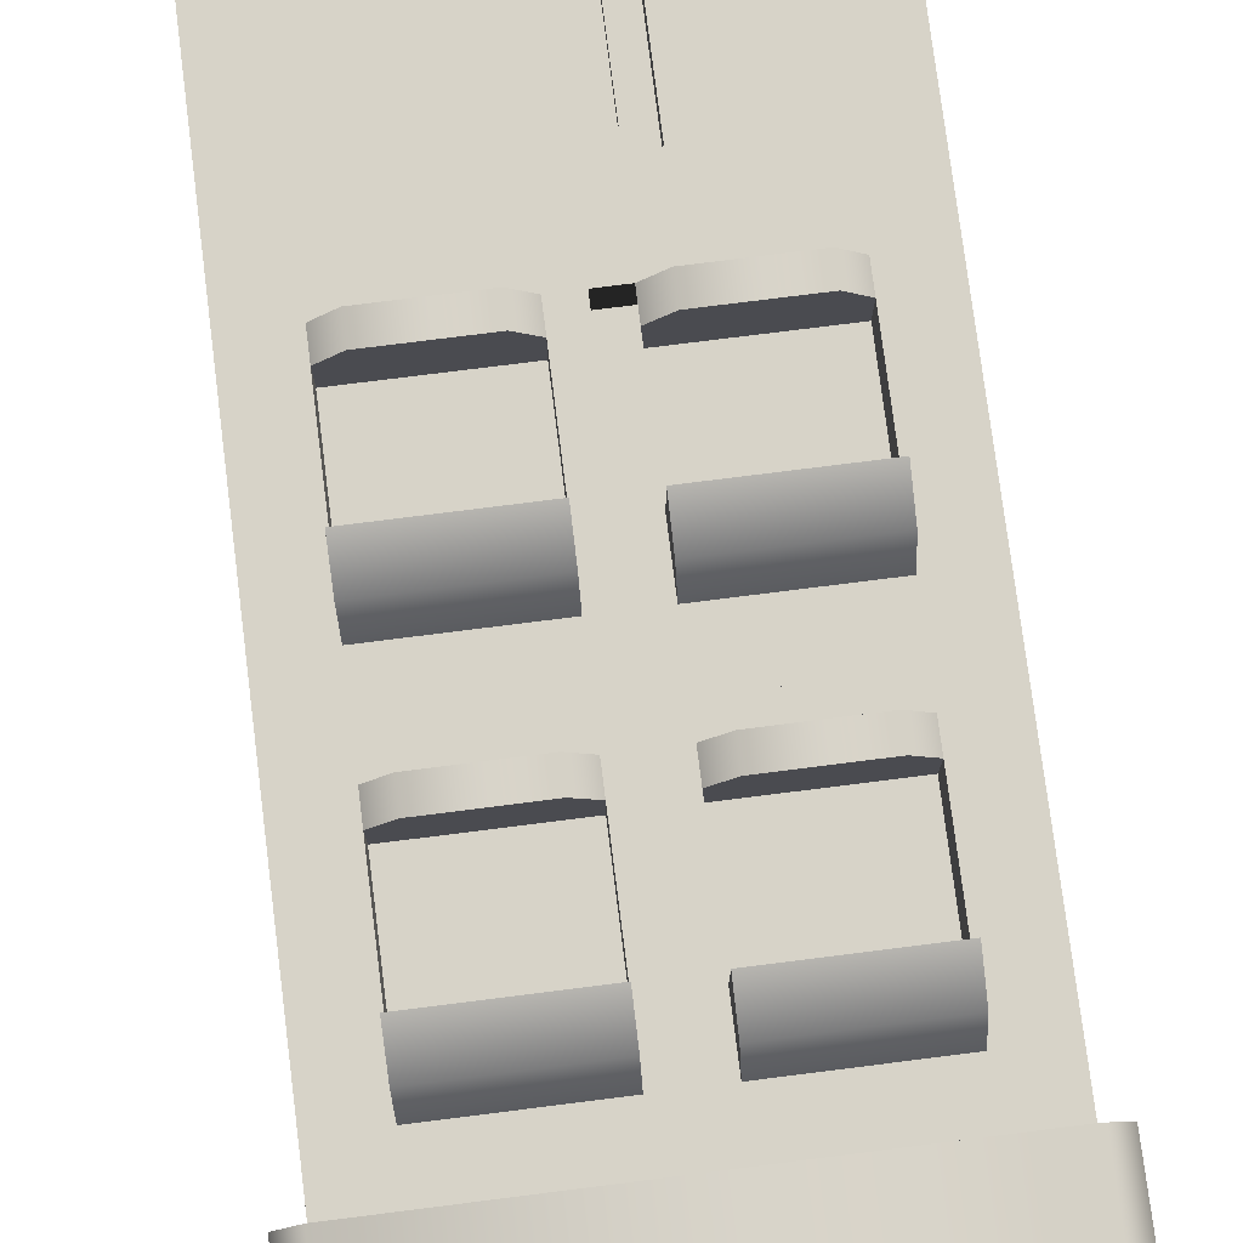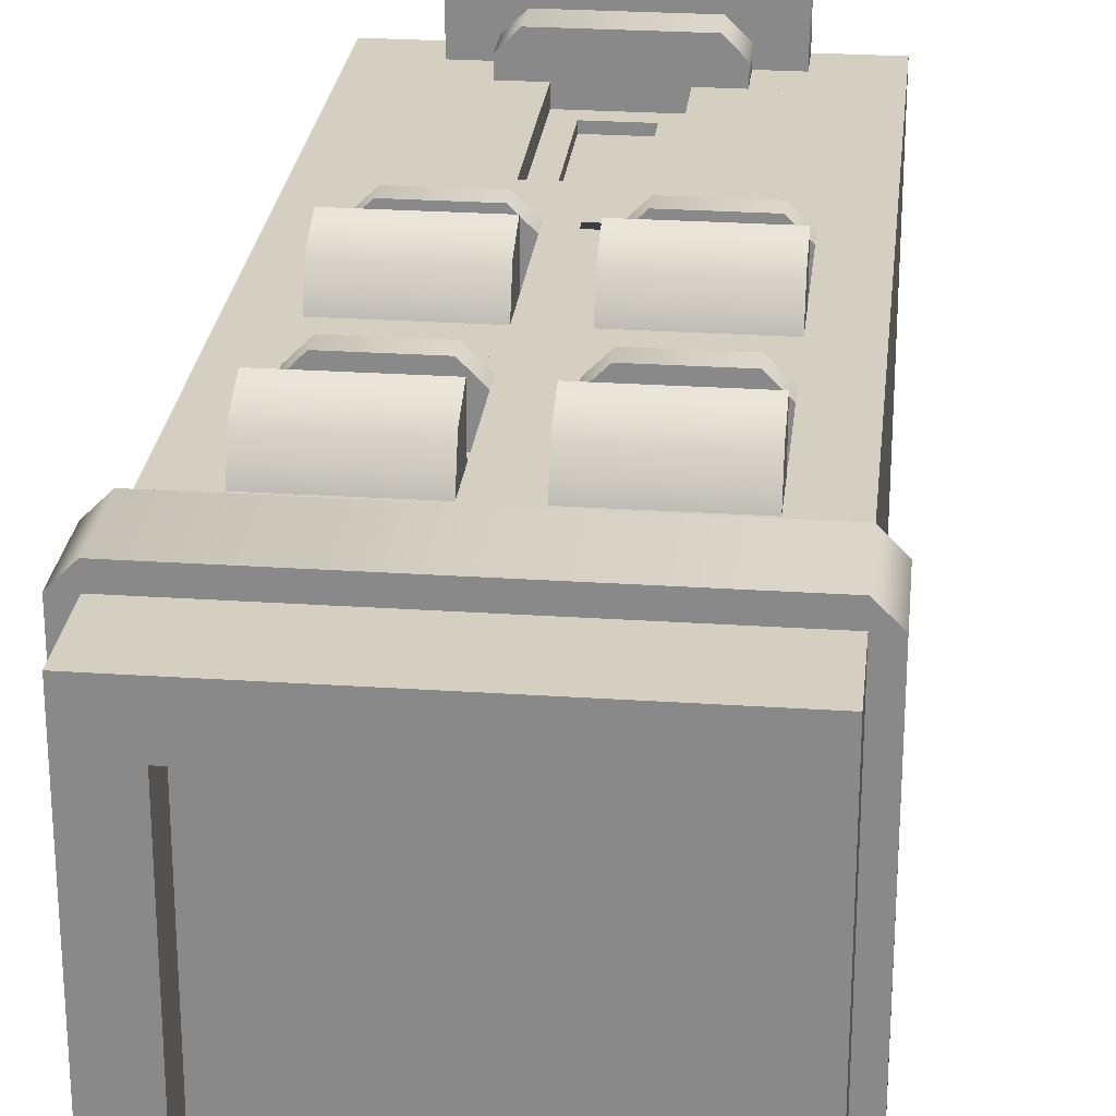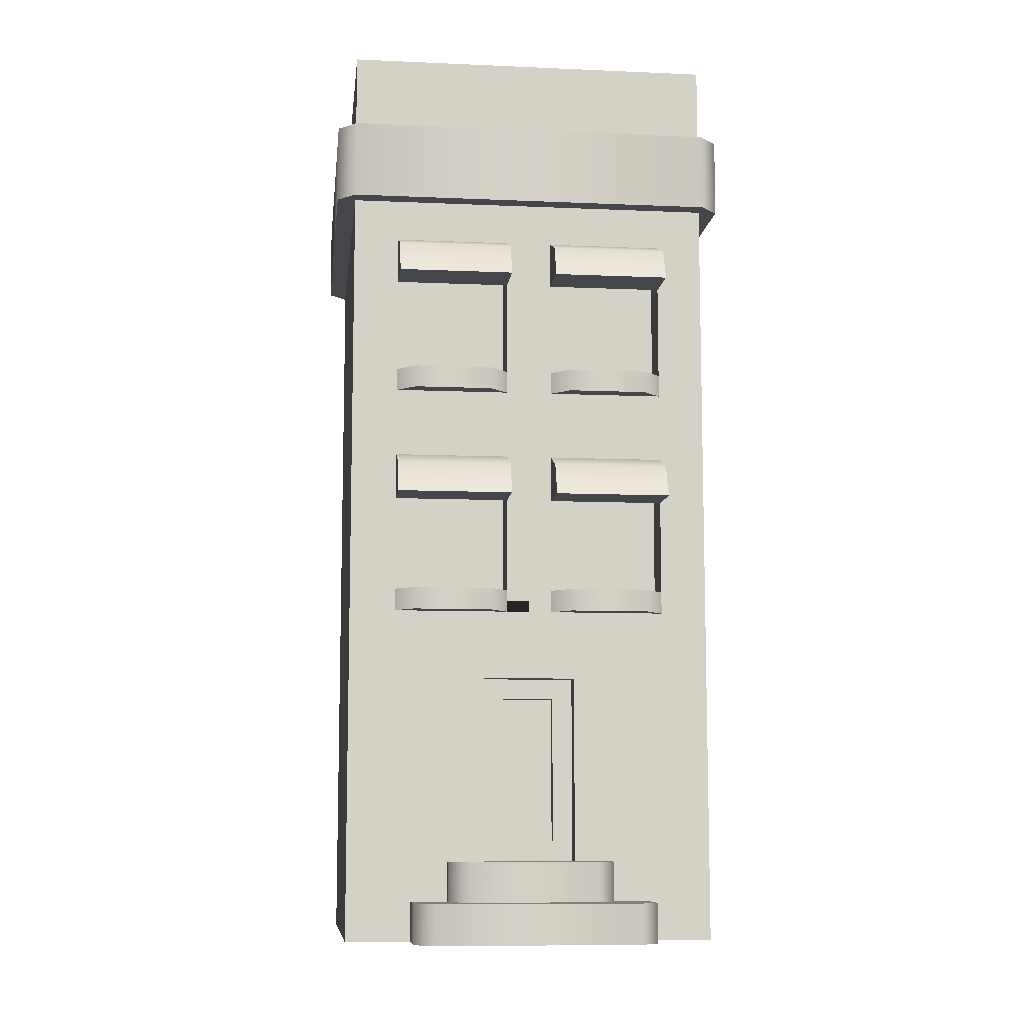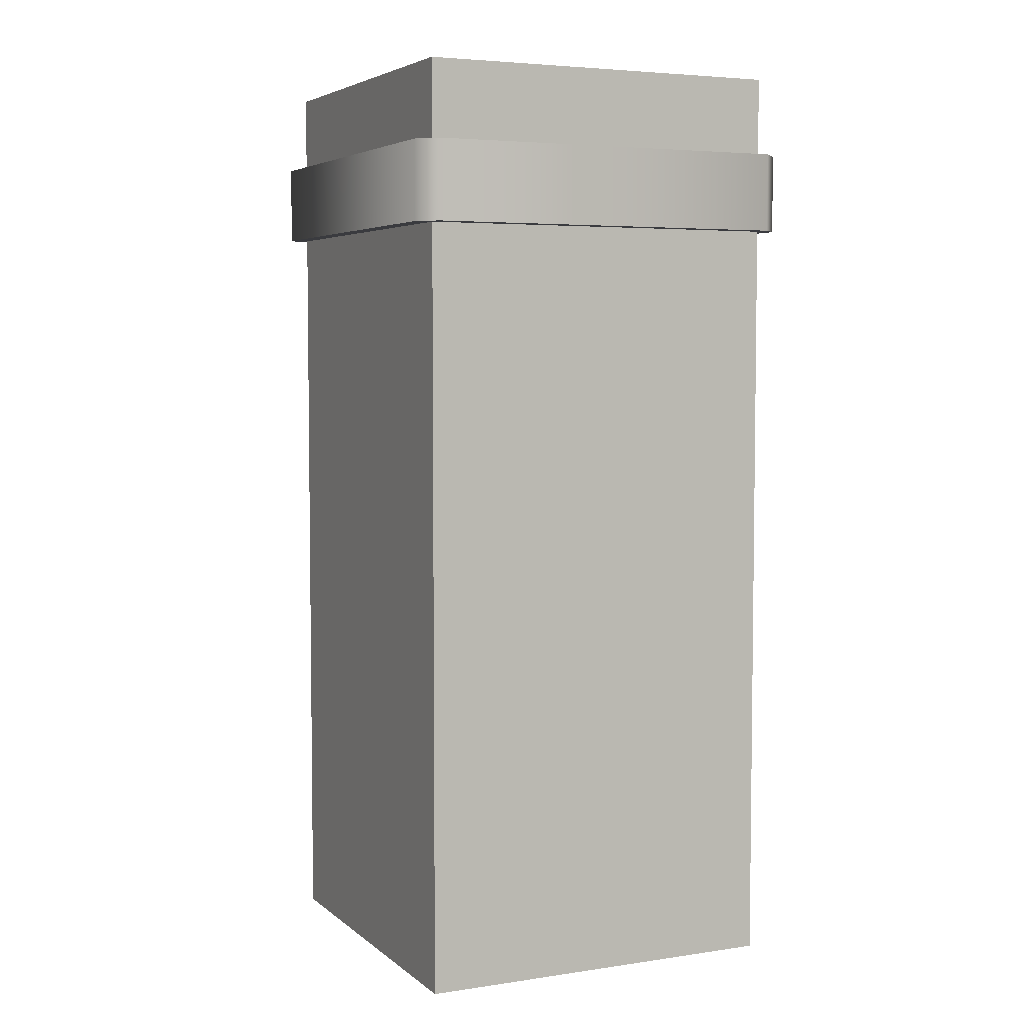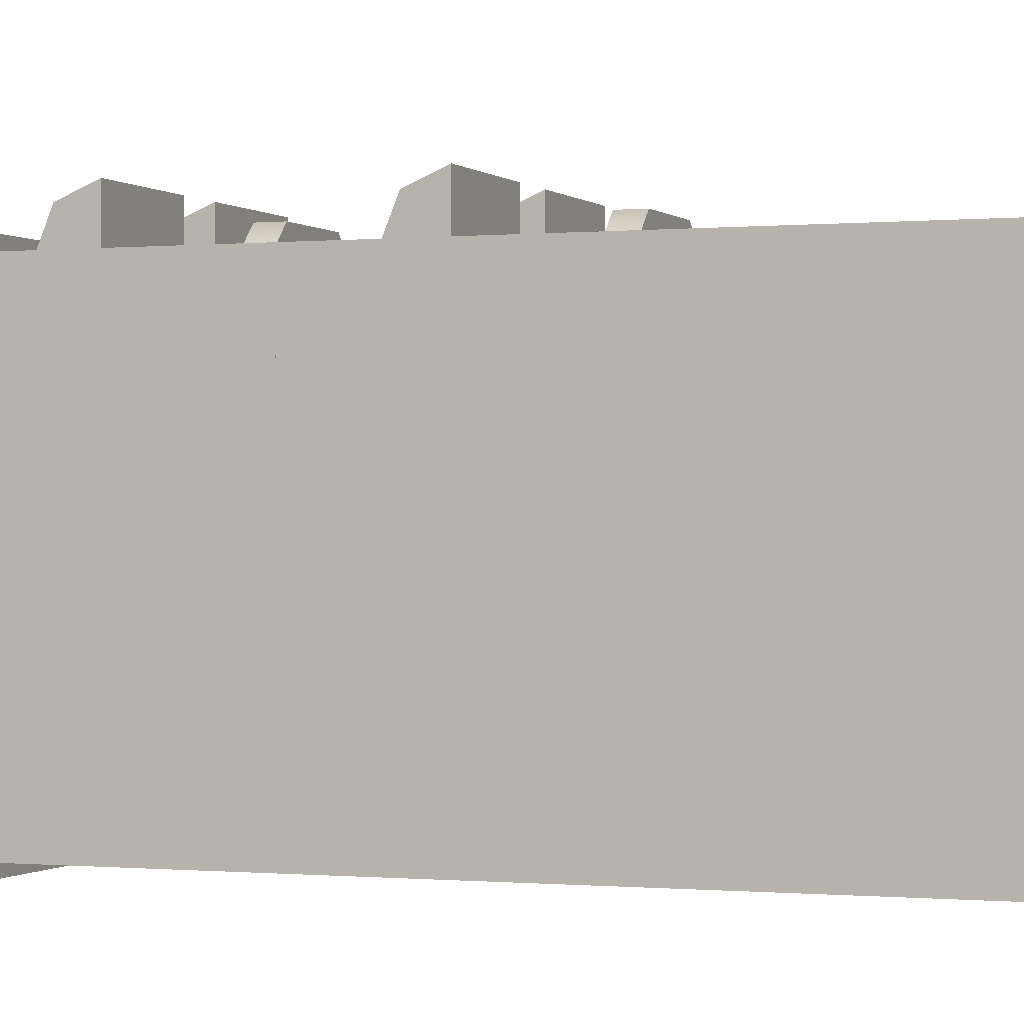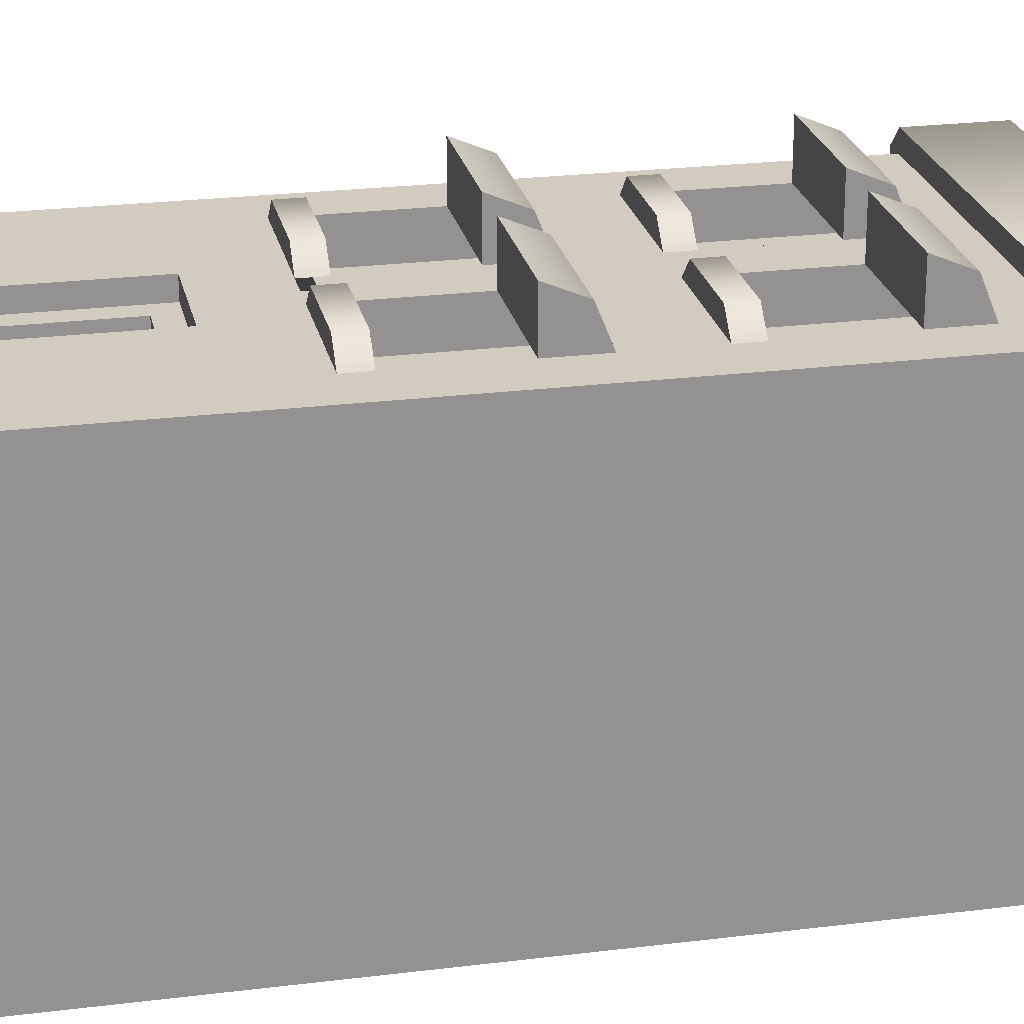
<metadata>
{"format":"obj","ext":"obj","renderer":"f3d","projection":"perspective","resolution":1024,"background":"white","views":[{"elev":76.5,"azim":172.8,"up":"+Z"},{"elev":25.9,"azim":-173.9,"up":"+Z"},{"elev":-9.4,"azim":-6.5,"up":"+Y"},{"elev":4.8,"azim":154.9,"up":"+Y"},{"elev":-0.4,"azim":-69.4,"up":"+Z"},{"elev":23.8,"azim":78.2,"up":"+Z"}]}
</metadata>
<code>
o building-sample-tower-a
v -0.5 2.5 -0.5
v 0.5 2.288 -0.5
v -0.5 2.288 -0.5
v 0.5 2.5 -0.5
v 0.5 2.5 0.5
v 0.5 2.288 0.5
v -0.5 2.288 0.5
v -0.5 2.5 0.5
v -0.375 2.5 0.375
v -0.375 2.394 -0.375
v -0.375 2.5 -0.375
v -0.375 2.394 0.375
v 0.375 2.5 -0.375
v 0.375 2.394 -0.375
v 0.375 2.394 0.375
v 0.375 2.5 0.375
v -0.1125 0.9575 0.55
v -0.325 0.8975 0.55
v -0.1125 0.8975 0.55
v -0.325 0.9575 0.55
v -0.375 1.337 0.5
v -0.0625 1.337 0.4
v -0.0625 1.337 0.5
v -0.375 1.337 0.4
v 0.5 1.462 -0.5
v -0.5 1.462 0.5
v 0.5 1.462 0.5
v -0.5 1.462 -0.5
v 0.375 0.9575 0.4
v 0.325 0.9575 0.55
v 0.375 0.9575 0.5
v 0.0625 0.9575 0.4
v 0.1125 0.9575 0.55
v 0.0625 0.9575 0.5
v -0.0625 0.9575 0.5
v -0.0625 0.9575 0.4
v -0.0625 1.212 0.5
v -0.0625 1.282 0.5
v 0.5 0.8375 -0.5
v -0.5 0.8375 -0.5
v -0.5 0.8375 0.5
v 0.1125 0.8975 0.55
v 0.325 0.8975 0.55
v -0.375 0.9575 0.4
v -0.375 0.9575 0.5
v -0.375 1.282 0.5
v -0.375 1.212 0.5
v 0.0625 0.8975 0.5
v 0.375 0.8975 0.5
v 0.375 1.337 0.4
v 0.375 1.337 0.5
v 0.375 1.212 0.5
v 0.375 1.282 0.5
v 0.0625 1.337 0.5
v 0.0625 1.337 0.4
v 0.0625 1.282 0.5
v 0.0625 1.212 0.5
v 0.5 0.8375 0.5
v -0.375 0.8975 0.5
v -0.0625 0.8975 0.5
v -0.1125 1.583 0.55
v -0.325 1.522 0.55
v -0.1125 1.522 0.55
v -0.325 1.583 0.55
v -0.375 1.962 0.5
v -0.0625 1.962 0.4
v -0.0625 1.962 0.5
v -0.375 1.962 0.4
v 0.5 2.087 -0.5
v -0.5 2.087 0.5
v 0.5 2.087 0.5
v -0.5 2.087 -0.5
v 0.375 1.583 0.4
v 0.325 1.583 0.55
v 0.375 1.583 0.5
v 0.0625 1.583 0.4
v 0.1125 1.583 0.55
v 0.0625 1.583 0.5
v -0.0625 1.583 0.5
v -0.0625 1.583 0.4
v -0.0625 1.837 0.5
v -0.0625 1.907 0.5
v 0.5 1.462 -0.5
v -0.5 1.462 -0.5
v -0.5 1.462 0.5
v 0.1125 1.522 0.55
v 0.325 1.522 0.55
v -0.375 1.583 0.4
v -0.375 1.583 0.5
v -0.375 1.907 0.5
v -0.375 1.837 0.5
v 0.0625 1.522 0.5
v 0.375 1.522 0.5
v 0.375 1.962 0.4
v 0.375 1.962 0.5
v 0.375 1.837 0.5
v 0.375 1.907 0.5
v 0.0625 1.962 0.5
v 0.0625 1.962 0.4
v 0.0625 1.907 0.5
v 0.0625 1.837 0.5
v 0.5 1.462 0.5
v -0.375 1.522 0.5
v -0.0625 1.522 0.5
v 0.5 0.8375 0.5
v 0.5 0.2125 -0.5
v 0.5 0.8375 -0.5
v 0.5 0.2125 0.5
v 0.125 0.2125 0.5
v 0.125 0.7125 0.5
v -0.125 0.7125 0.5
v -0.5 0.8375 0.5
v -0.5 0.2125 0.5
v -0.125 0.2125 0.5
v -0.5 0.8375 -0.5
v -0.5 0.2125 -0.5
v -0.125 0.2125 0.4
v -0.125 0.7125 0.4
v 0.125 0.7125 0.4
v 0.125 0.2125 0.4
v 0.5 2.075 0.55
v 0.55 2.075 -0.5
v 0.55 2.075 0.5
v 0.5 2.075 -0.55
v -0.5 2.075 0.55
v -0.5 2.075 -0.55
v -0.55 2.075 0.5
v -0.55 2.075 -0.5
v 0.5 2.288 -0.55
v 0.55 2.288 -0.5
v 0.5 2.288 0.55
v 0.55 2.288 0.5
v -0.5 2.288 0.55
v -0.5 2.288 -0.55
v -0.55 2.288 0.5
v -0.55 2.288 -0.5
v -0.5 0.2125 -0.5
v 0.5 -0 -0.5
v -0.5 -0 -0.5
v 0.5 0.2125 -0.5
v -0.5 0 0.5
v -0.5 0.2125 0.5
v 0.5 0.2125 0.5
v 0.325 0 0.5
v 0.5 0 0.5
v 0.325 0.1062 0.5
v 0.225 0.1062 0.5
v 0.225 0.2125 0.5
v 0.325 0.1062 0.65
v 0.325 0 0.65
v 0.175 0.2125 0.6
v -0.175 0.1062 0.6
v 0.175 0.1062 0.6
v -0.175 0.2125 0.6
v -0.325 0 0.65
v -0.325 0.1062 0.5
v -0.325 0 0.5
v -0.325 0.1062 0.65
v -0.225 0.1062 0.55
v -0.225 0.2125 0.5
v -0.225 0.1062 0.5
v -0.225 0.2125 0.55
v 0.225 0.2125 0.55
v 0.225 0.1062 0.55
v 0.275 0 0.7
v -0.275 0.1062 0.7
v -0.275 0 0.7
v 0.275 0.1062 0.7
v -0.07076 0.6583 0.45
v -0.07076 0.2667 0.425
v -0.07076 0.6583 0.425
v -0.07076 0.2667 0.45
v 0.125 0.7125 0.45
v 0.125 0.2125 0.4
v 0.125 0.7125 0.4
v 0.125 0.2125 0.45
v 0.07076 0.2667 0.425
v 0.07076 0.2667 0.45
v 0.07076 0.6583 0.425
v 0.07076 0.6583 0.45
v -0.125 0.7125 0.4
v -0.125 0.2125 0.4
v -0.125 0.2125 0.45
v -0.125 0.7125 0.45
v 0.0625 1.212 0.6282
v 0.0625 1.301 0.5907
v -0.375 1.212 0.6282
v -0.375 1.301 0.5907
v -0.0625 1.212 0.6282
v 0.375 1.212 0.6282
v 0.375 1.301 0.5907
v -0.0625 1.301 0.5907
v 0.0625 1.837 0.6282
v 0.0625 1.926 0.5907
v -0.375 1.837 0.6282
v -0.375 1.926 0.5907
v -0.0625 1.837 0.6282
v 0.375 1.837 0.6282
v 0.375 1.926 0.5907
v -0.0625 1.926 0.5907
f 1 2 3
f 2 1 4
f 5 2 4
f 2 5 6
f 1 7 8
f 7 2 6
f 15 13 14
f 5 7 6
f 7 5 8
f 16 5 4
f 13 1 11
f 13 4 1
f 21 22 23
f 25 26 27
f 29 30 31
f 30 29 32
f 35 22 36
f 23 35 37
f 23 37 38
f 39 28 25
f 28 41 26
f 21 44 24
f 45 21 46
f 48 43 42
f 31 50 29
f 51 31 52
f 32 54 34
f 34 54 56
f 54 50 51
f 50 54 55
f 59 19 18
f 41 39 58
f 39 41 40
f 17 60 35
f 49 30 43
f 36 17 35
f 17 36 44
f 17 44 20
f 34 42 33
f 26 45 47
f 26 21 27
f 59 48 60
f 35 34 57
f 35 57 37
f 37 57 56
f 58 49 41
f 49 58 27
f 54 27 23
f 51 27 54
f 31 27 52
f 53 27 51
f 69 70 71
f 70 69 72
f 74 73 76
f 74 76 77
f 67 79 81
f 67 81 82
f 83 72 69
f 72 85 70
f 74 86 87
f 86 74 77
f 65 88 68
f 89 65 90
f 89 90 91
f 94 75 95
f 98 76 99
f 76 98 78
f 78 98 100
f 94 98 99
f 71 83 69
f 83 71 102
f 103 63 62
f 83 85 84
f 64 103 62
f 103 64 89
f 61 104 79
f 104 61 63
f 61 80 88
f 61 88 64
f 64 88 89
f 86 78 92
f 78 86 77
f 70 91 90
f 70 89 91
f 70 65 71
f 70 103 89
f 85 103 70
f 104 78 79
f 79 78 101
f 79 101 81
f 92 85 93
f 102 93 85
f 82 98 67
f 93 71 75
f 95 71 98
f 106 105 108
f 113 111 112
f 111 113 114
f 112 107 115
f 113 115 116
f 111 117 118
f 117 111 114
f 109 119 120
f 119 111 118
f 14 12 15
f 121 122 123
f 122 121 124
f 124 121 125
f 126 127 128
f 123 131 121
f 135 134 136
f 127 136 128
f 126 129 124
f 133 127 125
f 128 134 126
f 137 141 142
f 143 144 145
f 144 143 146
f 146 143 147
f 144 149 150
f 152 151 154
f 155 156 157
f 156 155 158
f 160 159 162
f 163 147 148
f 165 166 167
f 141 156 142
f 142 161 160
f 143 138 140
f 165 144 150
f 139 144 165
f 139 165 167
f 139 157 141
f 168 147 164
f 166 153 152
f 166 161 156
f 140 148 143
f 151 137 154
f 154 137 160
f 160 137 142
f 167 158 155
f 158 167 166
f 159 154 162
f 154 159 152
f 170 169 172
f 174 173 176
f 177 172 178
f 178 179 177
f 179 178 180
f 181 174 182
f 174 181 175
f 169 179 180
f 184 175 181
f 183 174 176
f 180 173 169
f 178 176 173
f 184 172 169
f 183 172 184
f 22 44 36
f 50 32 29
f 66 88 80
f 94 76 73
f 117 119 118
f 21 38 46
f 37 46 38
f 46 37 47
f 185 56 57
f 46 187 21
f 53 54 51
f 37 187 47
f 185 52 190
f 53 191 52
f 52 191 190
f 38 192 37
f 37 192 189
f 190 186 185
f 188 189 192
f 51 186 191
f 186 51 54
f 82 65 67
f 81 90 82
f 90 81 91
f 193 100 101
f 100 193 98
f 98 193 194
f 195 90 91
f 90 195 65
f 97 98 95
f 98 97 100
f 100 96 101
f 81 195 91
f 199 97 95
f 97 199 96
f 96 199 198
f 200 82 67
f 81 200 197
f 198 194 193
f 197 196 195
f 196 197 200
f 95 194 199
f 194 95 98
f 7 1 3
f 9 10 11
f 10 9 12
f 2 7 3
f 13 10 14
f 10 13 11
f 13 15 16
f 9 15 12
f 15 9 16
f 8 16 9
f 8 9 11
f 5 16 8
f 11 1 8
f 4 13 16
f 17 18 19
f 18 17 20
f 22 21 24
f 26 25 28
f 30 32 33
f 33 32 34
f 22 35 23
f 28 39 40
f 41 28 40
f 30 42 43
f 42 30 33
f 44 21 45
f 45 46 47
f 43 48 49
f 50 31 51
f 51 52 53
f 54 32 55
f 34 56 57
f 27 39 25
f 39 27 58
f 19 59 60
f 20 59 18
f 59 20 45
f 60 17 19
f 30 49 31
f 20 44 45
f 42 34 48
f 26 47 46
f 26 46 21
f 23 27 21
f 26 59 45
f 41 59 26
f 59 41 48
f 34 60 48
f 60 34 35
f 37 56 38
f 48 41 49
f 38 56 54
f 38 54 23
f 49 27 31
f 52 27 53
f 61 62 63
f 62 61 64
f 65 66 67
f 66 65 68
f 73 74 75
f 77 76 78
f 79 66 80
f 66 79 67
f 72 83 84
f 85 72 84
f 88 65 89
f 87 92 93
f 92 87 86
f 75 94 73
f 95 75 96
f 95 96 97
f 78 100 101
f 98 94 95
f 63 103 104
f 85 83 102
f 74 93 75
f 93 74 87
f 80 61 79
f 70 90 65
f 67 71 65
f 103 85 92
f 103 92 104
f 78 104 92
f 81 101 100
f 81 100 82
f 93 102 71
f 82 100 98
f 98 71 67
f 75 71 96
f 97 71 95
f 96 71 97
f 105 106 107
f 105 109 108
f 109 105 110
f 110 105 111
f 112 111 105
f 107 112 105
f 115 113 112
f 116 107 106
f 107 116 115
f 119 109 110
f 111 119 110
f 12 14 10
f 124 125 126
f 126 125 127
f 129 122 124
f 122 129 130
f 131 123 132
f 130 131 132
f 131 130 129
f 131 129 133
f 133 129 134
f 133 134 135
f 131 125 121
f 125 131 133
f 136 127 135
f 129 126 134
f 127 133 135
f 132 122 130
f 122 132 123
f 134 128 136
f 137 138 139
f 138 137 140
f 141 137 139
f 147 143 148
f 149 144 146
f 151 152 153
f 159 160 161
f 147 163 164
f 166 165 168
f 156 141 157
f 142 156 161
f 138 143 145
f 138 144 139
f 144 138 145
f 139 167 157
f 157 167 155
f 146 168 149
f 168 146 147
f 153 168 164
f 168 153 166
f 166 152 159
f 166 159 161
f 166 156 158
f 148 140 137
f 148 137 151
f 151 163 148
f 154 160 162
f 151 164 163
f 164 151 153
f 168 150 149
f 150 168 165
f 169 170 171
f 173 174 175
f 172 177 170
f 183 181 182
f 181 183 184
f 179 169 171
f 175 184 173
f 174 183 182
f 178 173 180
f 184 169 173
f 176 178 183
f 172 183 178
f 179 170 177
f 170 179 171
f 44 22 24
f 32 50 55
f 88 66 68
f 76 94 99
f 119 117 120
f 38 21 23
f 56 185 54
f 54 185 186
f 187 46 47
f 21 187 188
f 54 53 56
f 52 56 53
f 56 52 57
f 187 37 189
f 52 185 57
f 191 53 51
f 192 38 23
f 23 188 192
f 188 23 21
f 186 190 191
f 189 188 187
f 65 82 90
f 65 195 196
f 96 100 97
f 195 81 197
f 193 96 198
f 96 193 101
f 82 200 81
f 67 196 200
f 196 67 65
f 194 198 199

</code>
